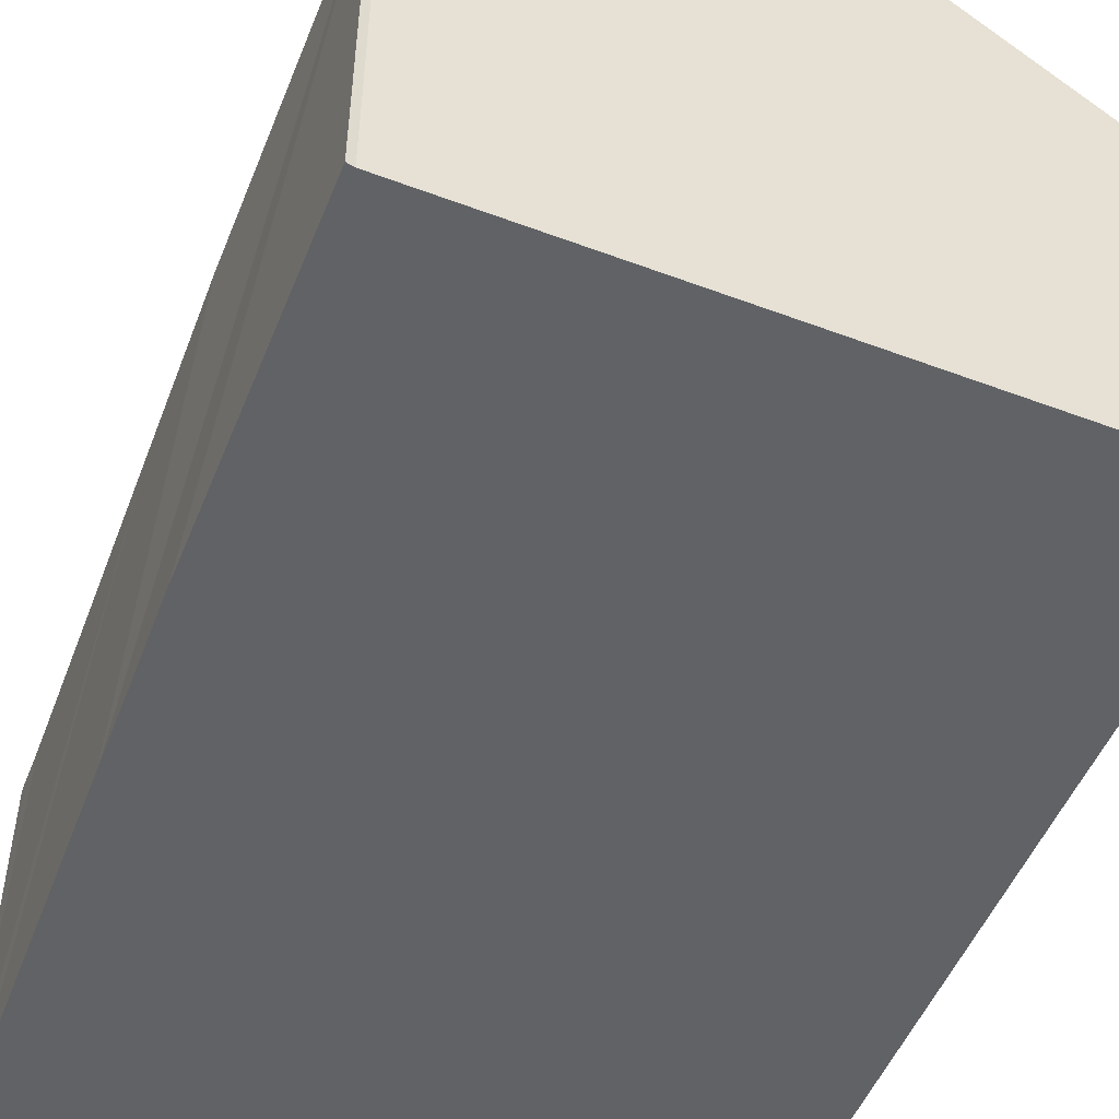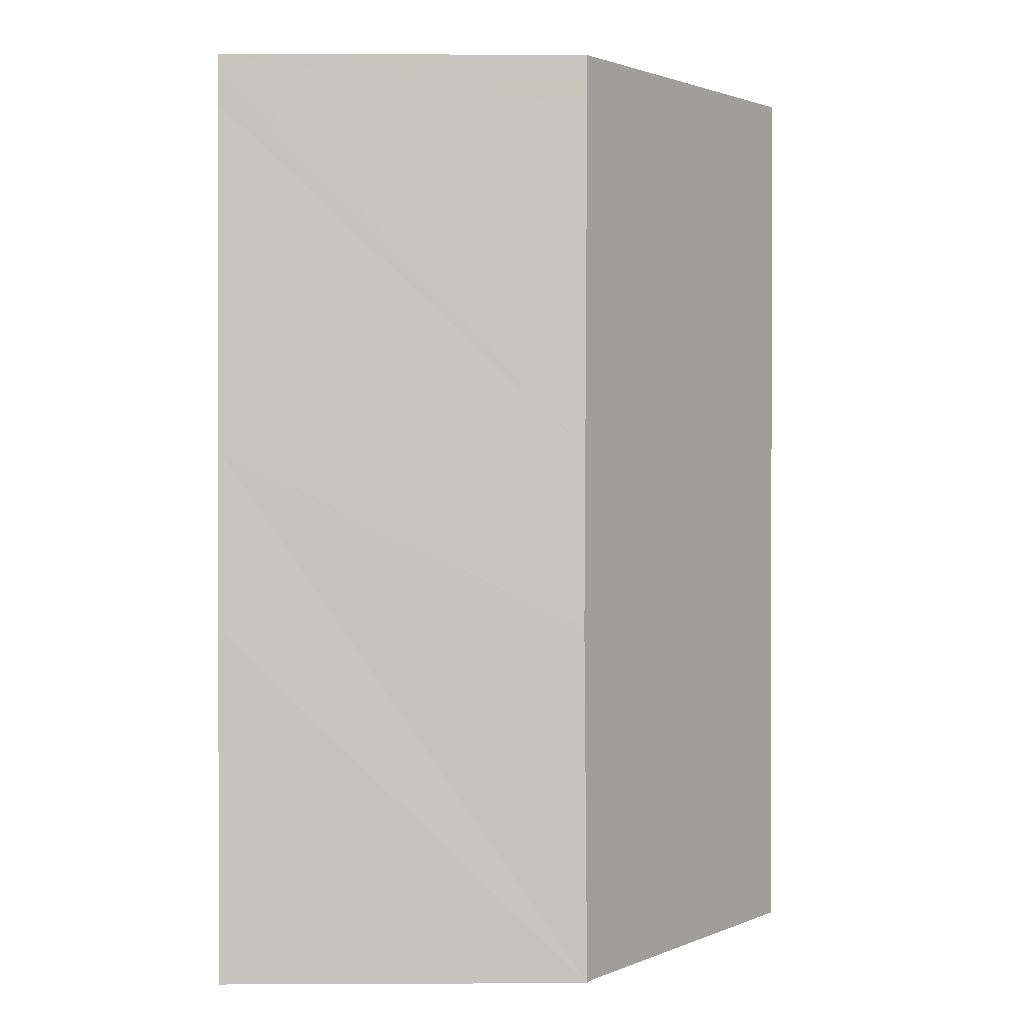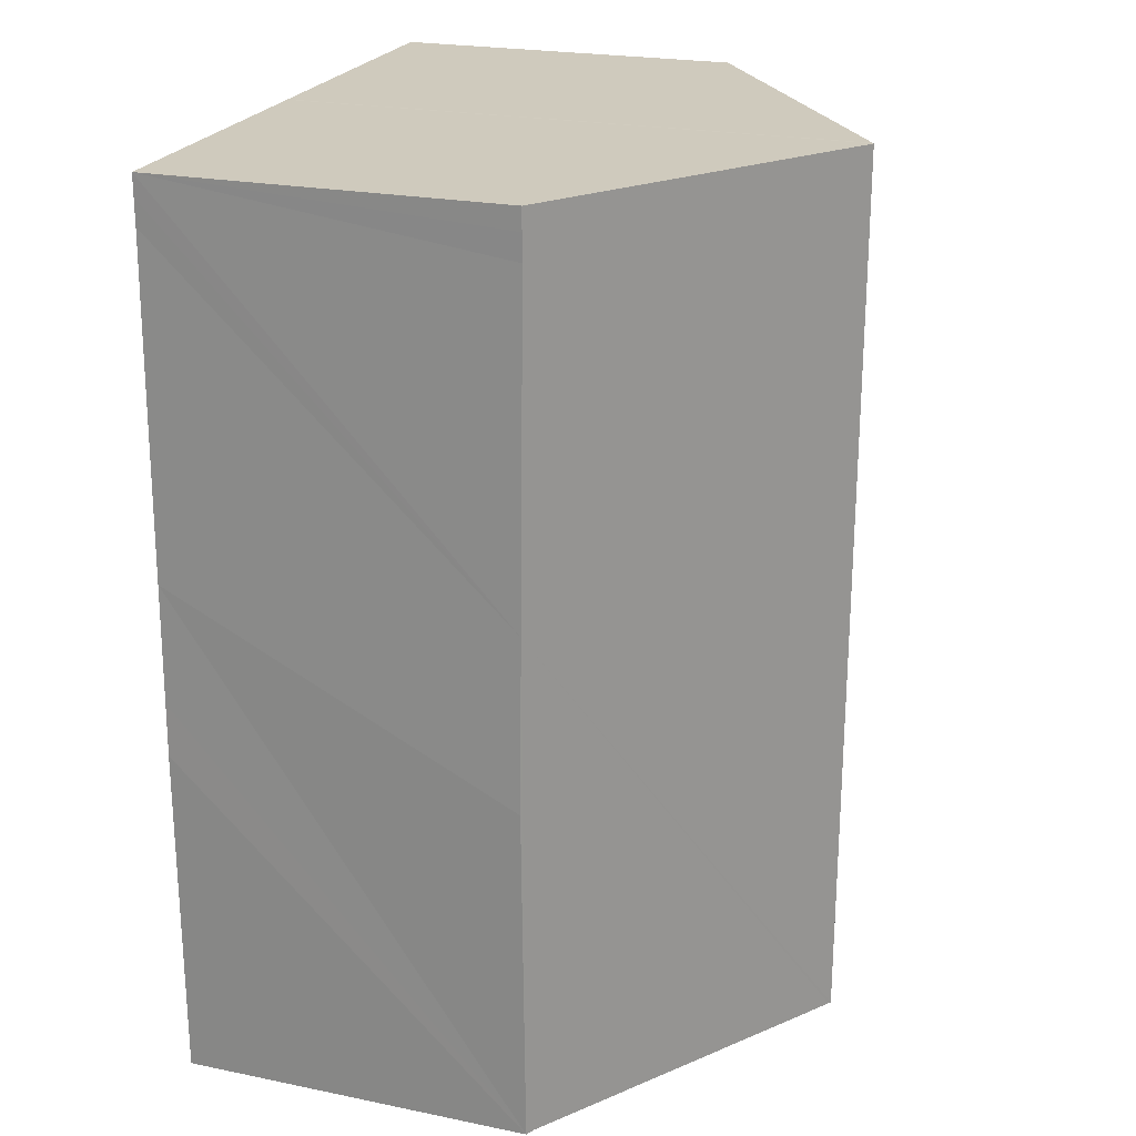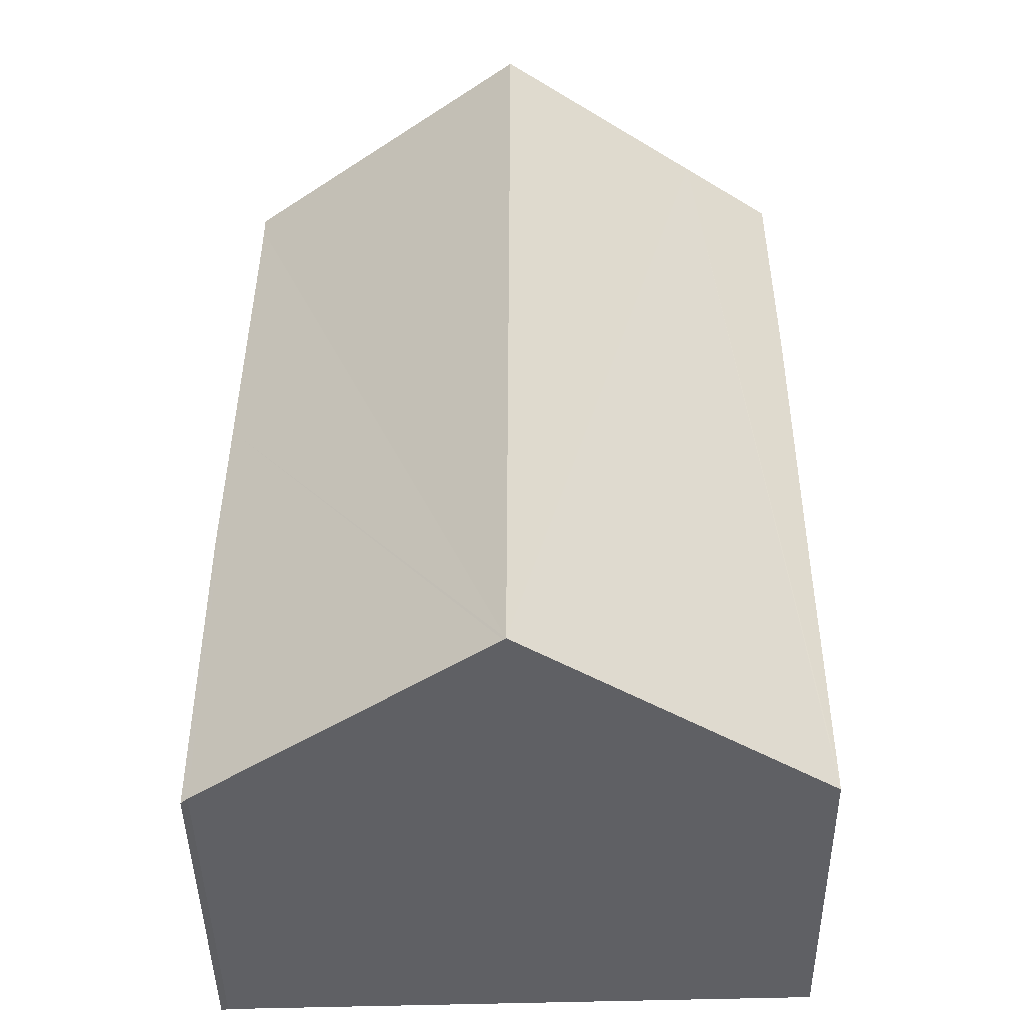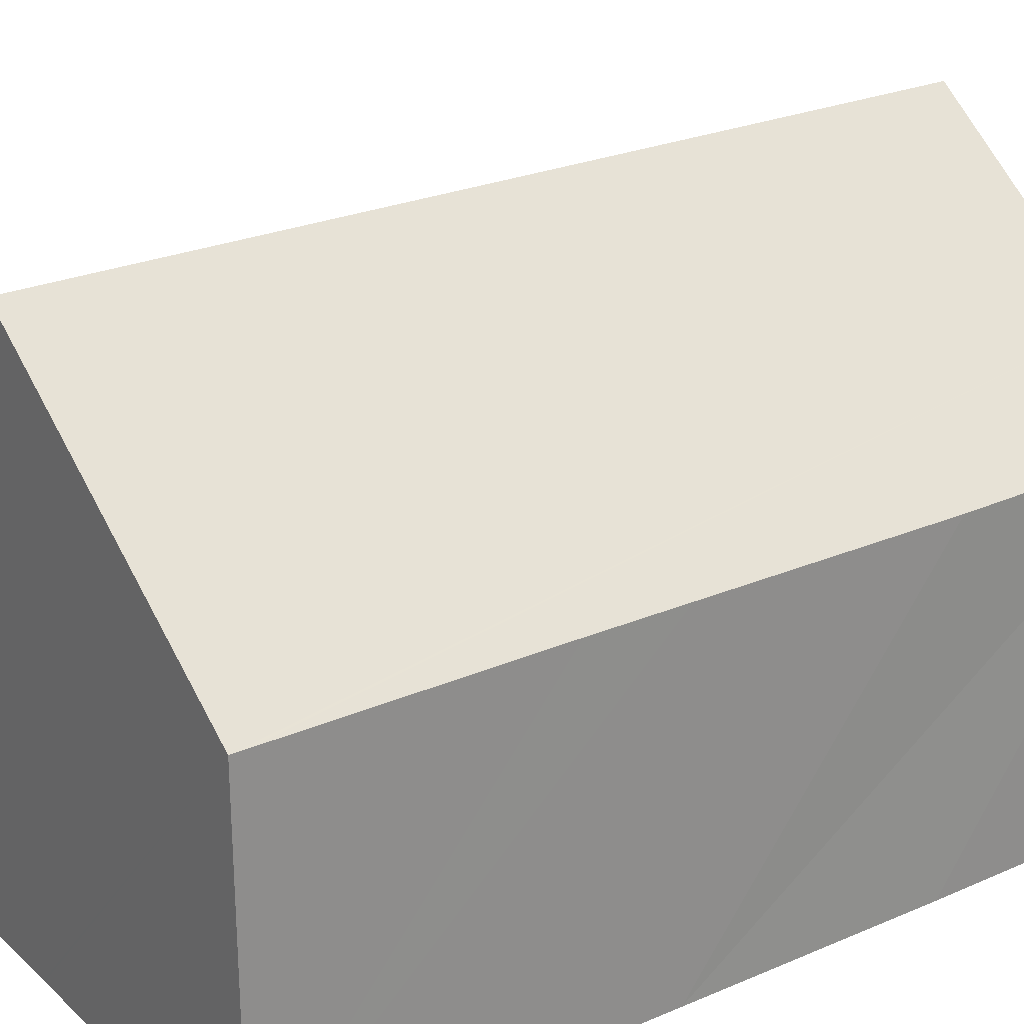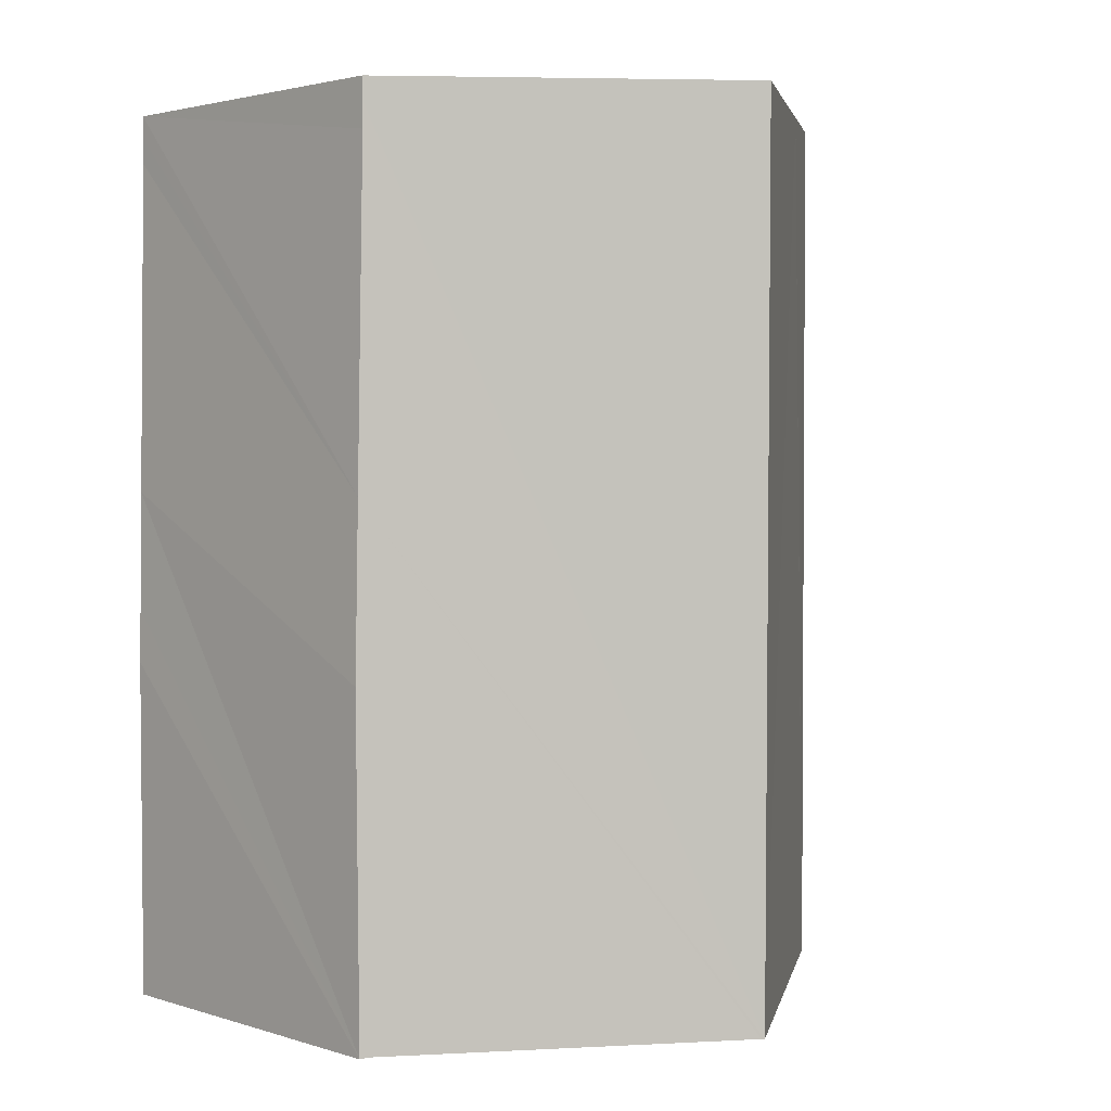
<metadata>
{"format":"obj","ext":"obj","renderer":"f3d","projection":"perspective","resolution":1024,"background":"white","views":[{"elev":-50.5,"azim":158.5,"up":"+Y"},{"elev":0.8,"azim":89.0,"up":"+Z"},{"elev":22.6,"azim":109.4,"up":"+Z"},{"elev":-45.2,"azim":-179.2,"up":"+Z"},{"elev":25.6,"azim":-124.7,"up":"+Y"},{"elev":2.5,"azim":136.7,"up":"+Z"}]}
</metadata>
<code>
v  10.26 5.848 -2.368
v  9.581 6.382 -10.87
v  5.211 9.501 -10.81
v  10.17 5.96 -10.88
v  10.29 5.879 -10.9
v  10.29 5.837 -4.345
v  10.3 5.832 -5.237
v  0.037 5.856 4.033
v  0.016 5.848 -4.345
v  0 5.833 3.572e-16
v  1.614 6.998 4.017
v  0.022 5.854 -5.973
v  0.019 5.856 -10.47
v  0.019 5.855 -10.73
v  5.169 9.532 -10.81
v  5.078 9.506 3.983
v  5.114 9.532 3.982
v  10.16 5.876 3.932
v  10.16 5.876 3.571
v  10.16 5.879 3.14
v  0.019 6.57e-16 -10.73
v  0.019 6.412e-16 -10.47
v  0.022 3.657e-16 -5.973
v  0.016 2.661e-16 -4.345
v  0 0 0
v  0.037 -2.469e-16 4.033
v  5.078 -2.439e-16 3.983
v  1.614 -2.46e-16 4.017
v  5.114 -2.438e-16 3.982
v  10.16 -2.408e-16 3.932
v  10.16 -2.187e-16 3.571
v  10.16 -1.923e-16 3.14
v  10.26 1.45e-16 -2.368
v  10.29 2.661e-16 -4.345
v  10.3 3.207e-16 -5.237
v  10.29 6.677e-16 -10.9
v  10.17 6.663e-16 -10.88
v  9.581 6.657e-16 -10.87
v  5.211 6.617e-16 -10.81
v  5.169 6.617e-16 -10.81
g defaultobject
f 1 2 3
f 2 1 4
f 4 1 5
f 5 1 6
f 5 6 7
f 8 9 10
f 9 8 11
f 9 11 12
f 12 11 13
f 13 11 14
f 14 11 15
f 15 11 16
f 15 16 17
f 18 15 17
f 15 18 19
f 15 19 20
f 15 20 1
f 15 1 3
f 21 13 14
f 13 21 12
f 12 21 9
f 9 21 22
f 9 22 23
f 9 23 10
f 10 23 24
f 10 24 8
f 8 24 25
f 8 25 26
f 11 27 16
f 27 11 8
f 27 8 26
f 27 26 28
f 16 29 17
f 29 16 27
f 29 18 17
f 18 29 30
f 30 19 18
f 19 30 20
f 20 30 1
f 1 30 31
f 1 31 32
f 1 32 33
f 1 33 6
f 6 33 7
f 7 33 5
f 5 33 34
f 5 34 35
f 5 35 36
f 5 37 4
f 37 5 36
f 37 2 4
f 2 37 3
f 3 37 15
f 15 37 14
f 14 37 38
f 14 38 39
f 14 39 40
f 14 40 21
f 35 37 36
f 37 35 38
f 38 35 39
f 39 35 40
f 40 35 21
f 21 35 34
f 21 34 22
f 22 34 23
f 23 34 33
f 23 33 32
f 23 32 24
f 24 32 25
f 25 32 31
f 25 31 30
f 25 30 29
f 25 29 28
f 25 28 26
f 28 29 27

</code>
